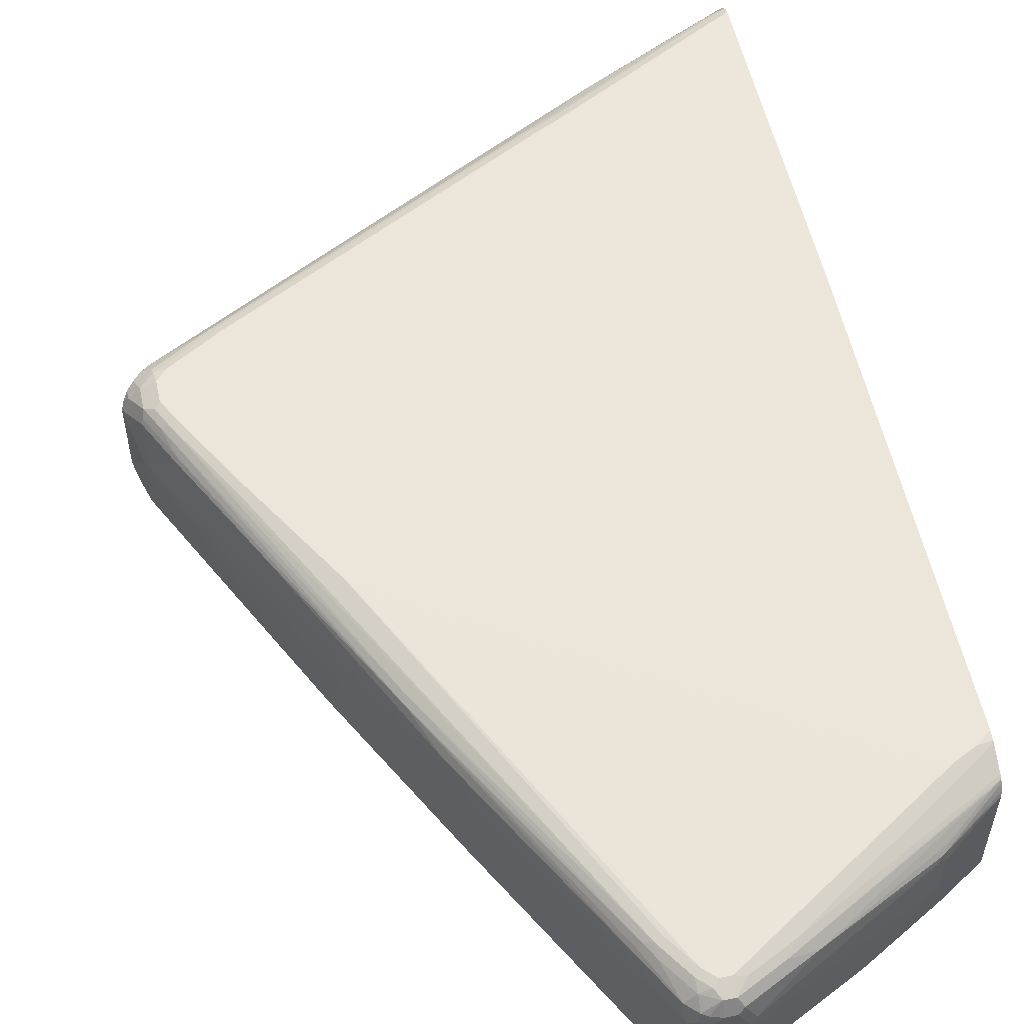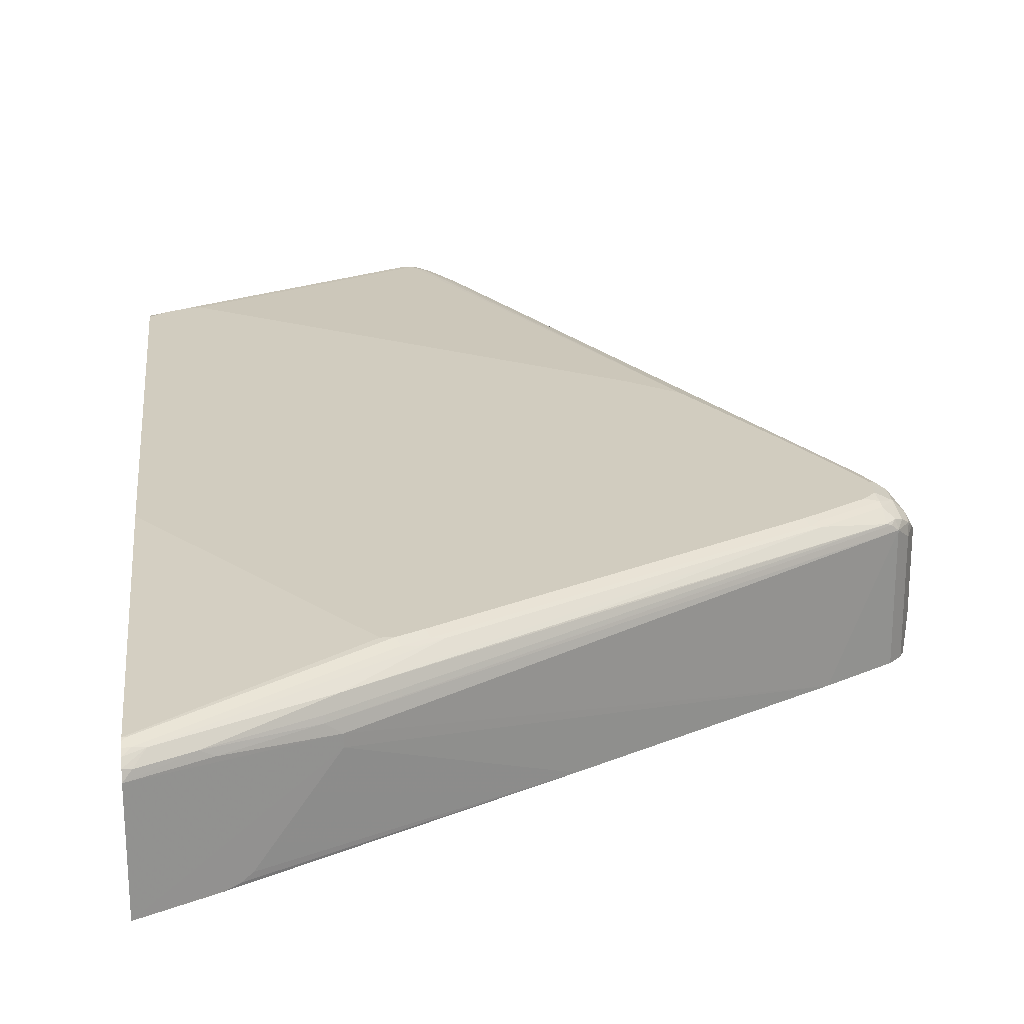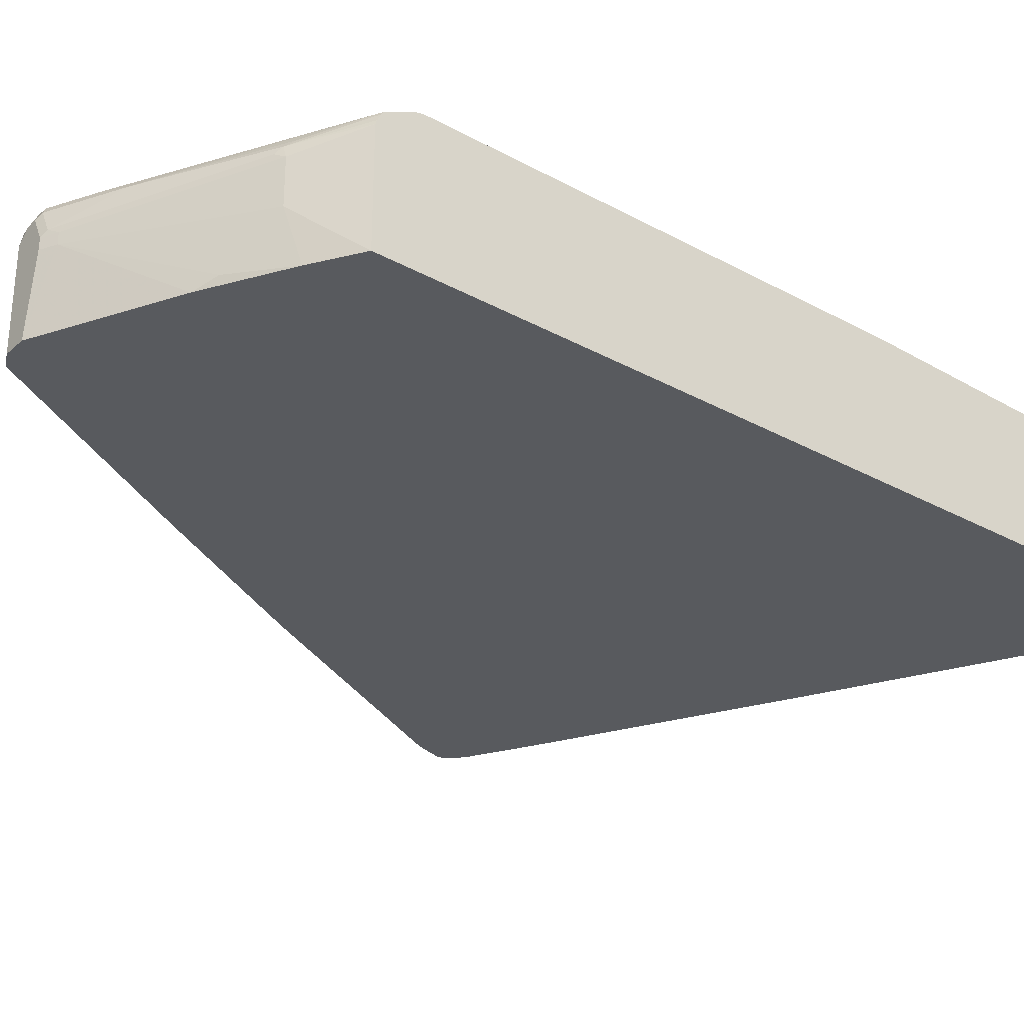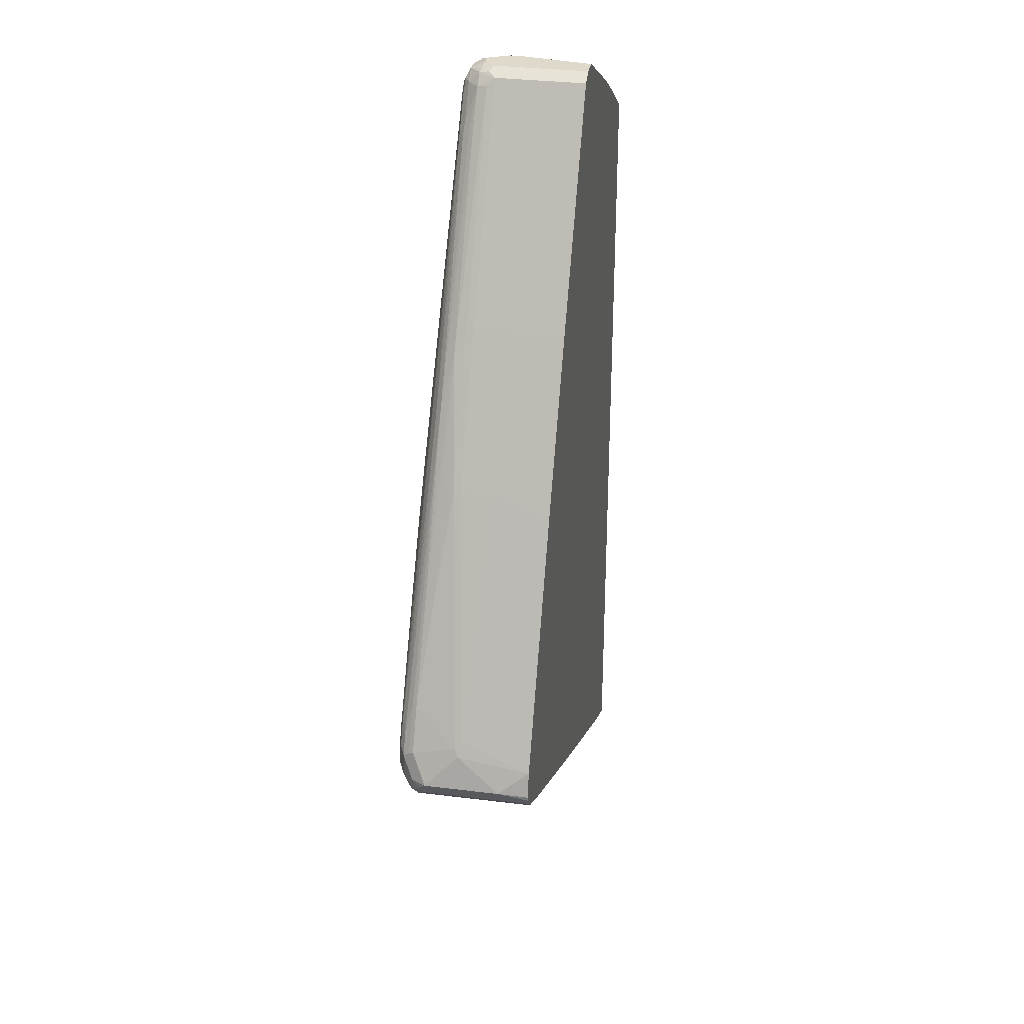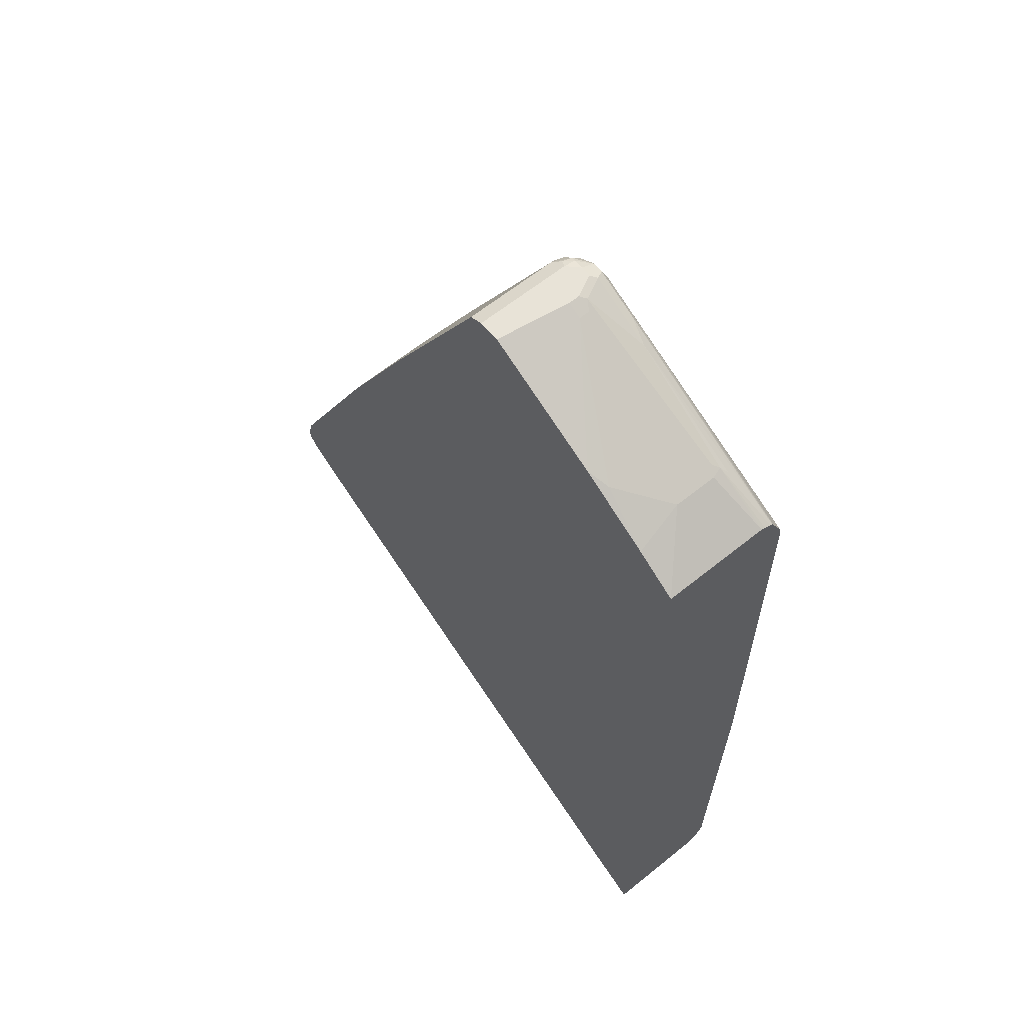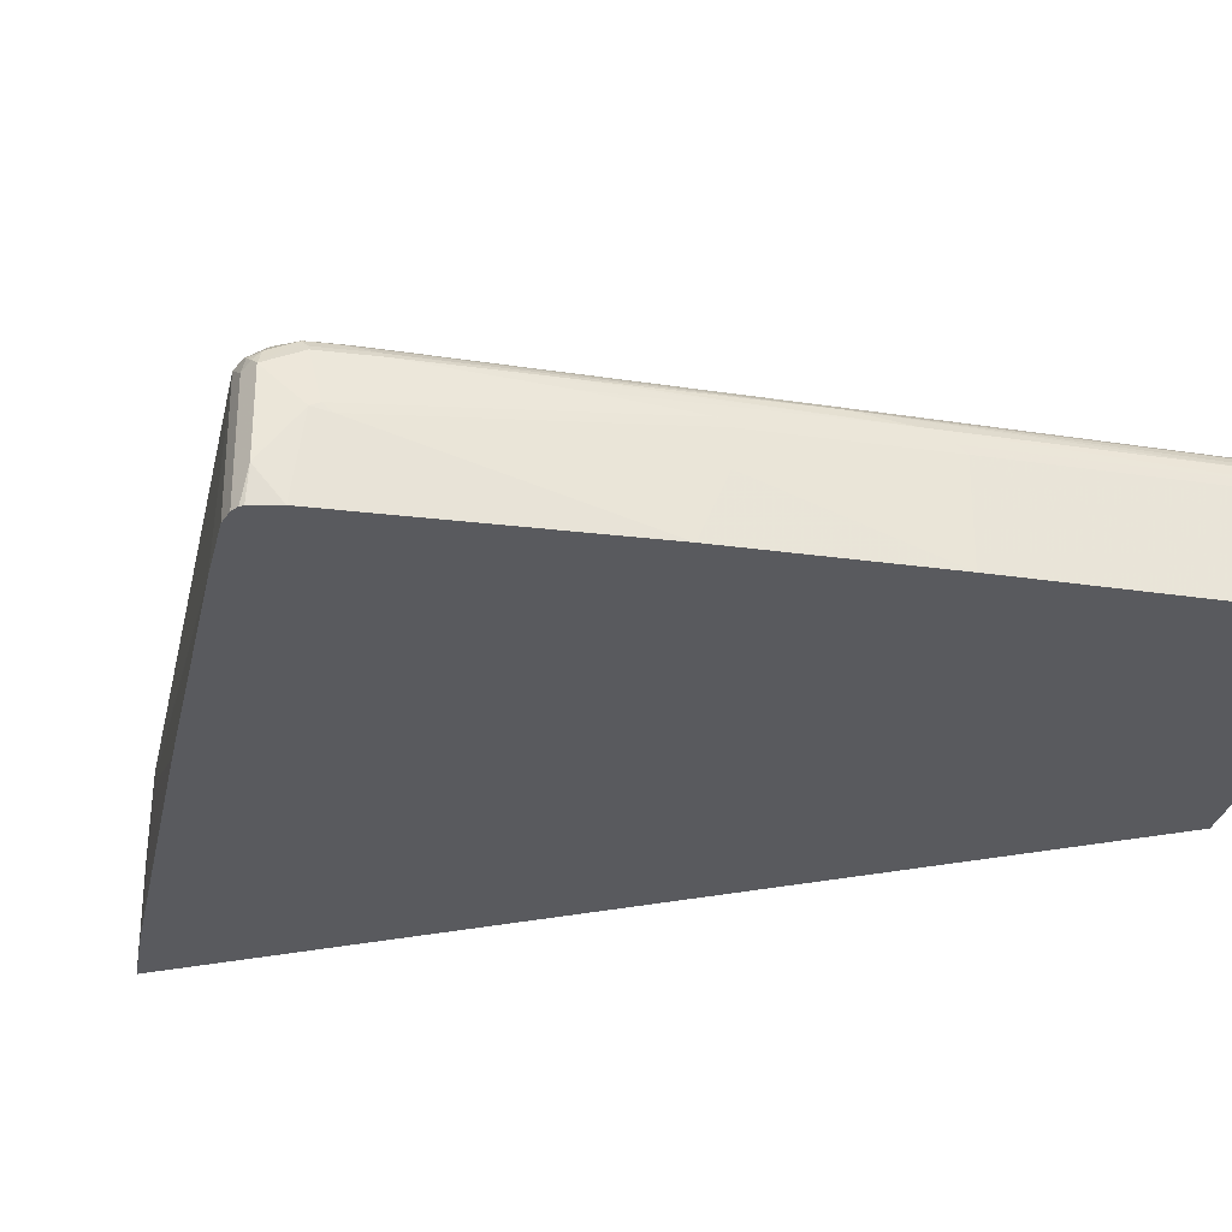
<metadata>
{"format":"obj","ext":"obj","renderer":"f3d","projection":"perspective","resolution":1024,"background":"white","views":[{"elev":55.3,"azim":-12.0,"up":"+Y"},{"elev":23.9,"azim":174.4,"up":"+Y"},{"elev":-30.6,"azim":51.7,"up":"+Y"},{"elev":31.8,"azim":-80.0,"up":"+Z"},{"elev":62.0,"azim":50.6,"up":"+Z"},{"elev":-31.4,"azim":-73.0,"up":"+Y"}]}
</metadata>
<code>
v -0.7118 0.5931 -0.2372
v -0.7308 0.5889 -0.2372
v -0.7287 0.5931 -0.2203
v -0.7513 0.5818 -0.2203
v -0.733 0.5847 -0.2457
v -0.6482 0.5847 -0.2966
v -0.6461 0.5889 -0.288
v -0.6271 0.5931 -0.288
v -0.1525 0.5932 -0.5423
v -0.6327 0.5875 -0.2994
v -0.158 0.5875 -0.5537
v -0.1243 0.5875 -0.5705
v -0.1737 0.5847 -0.5508
v -0.1398 0.5847 -0.5677
v 0.1483 0.5677 -0.7371
v 0.1638 0.5706 -0.7399
v 0.1744 0.5713 -0.7429
v 0.1744 0.5653 -0.7506
v 0.1744 0.5762 -0.7287
v 0.1744 0.5748 -0.7343
v 0.1694 0.5762 -0.7287
v -0.1186 0.5932 -0.5592
v -0.1017 0.5932 -0.5592
v 0.1744 0.5932 -0.2033
v 0.1744 0.5473 0.5736
v 0.1744 0.5536 0.5714
v 0.08474 0.5423 0.6334
v 0.1525 0.5593 0.5826
v 0.1744 0.5642 0.5661
v 0.161 0.5677 0.5719
v 0.1744 0.5695 0.5625
v 0.1744 0.5932 0.5083
v 0.1525 0.5932 0.5253
v 0.1744 0.5902 0.5218
v 0.1744 0.5716 0.559
v 0.1694 0.572 0.5614
v 0.1694 0.5889 0.5274
v -0.1186 0.572 0.7139
v -0.2034 0.5762 0.7457
v -0.1865 0.572 0.7478
v -0.2034 0.5649 0.7683
v -0.2288 0.572 0.7541
v -0.2203 0.5762 0.7457
v -0.2373 0.5762 0.7287
v -0.2457 0.572 0.7372
v -0.2712 0.5762 0.6779
v -0.5423 0.5931 0.1355
v -0.4746 0.5931 0.1864
v 0.1017 0.5932 0.5422
v 0.1186 0.5932 0.5422
v -0.7287 0.5931 -0.1864
v -0.7118 0.5931 -0.1525
v -0.644 0.5931 -0.03395
v -0.6525 0.5889 -0.02543
v -0.7202 0.5889 -0.144
v -0.7372 0.5889 -0.1779
v -0.7344 0.5818 -0.1525
v -0.4999 0.572 0.2966
v -0.4999 0.5635 0.3135
v -0.7202 0.572 -0.1102
v -0.7541 0.572 -0.1779
v -0.7513 0.5818 -0.1864
v -0.7683 0.5649 -0.2203
v -0.7796 0.5423 -0.2203
v -0.7569 0.5649 -0.1751
v -0.7231 0.5649 -0.1074
v -0.7569 0.4971 -0.1581
v -0.6383 0.5479 0.06211
v -0.5706 0.531 0.1977
v -0.7513 0.4858 -0.1468
v -0.7626 0.4915 -0.1694
v -0.7626 0.377 -0.1864
v -0.7796 0.4237 -0.2203
v -0.7683 0.377 -0.2429
v -0.7739 0.377 -0.2316
v -0.774 0.377 -0.2256
v -0.6617 0.377 -0.3121
v -0.7513 0.377 -0.2598
v -0.7513 0.5592 -0.2598
v -0.7683 0.5423 -0.2429
v -0.769 0.5592 -0.2372
v -0.7753 0.5508 -0.2288
v -0.7584 0.5677 -0.2457
v -0.7478 0.572 -0.2542
v -0.7414 0.5677 -0.2626
v -0.7344 0.5705 -0.2655
v -0.3276 0.5705 -0.4858
v -0.05507 0.5677 -0.6354
v -0.03813 0.5508 -0.6524
v -0.03602 0.5423 -0.6566
v 0.09591 0.5536 -0.723
v 0.0791 0.5423 -0.7173
v 0.1744 0.5423 -0.7651
v 0.1638 0.5536 -0.757
v 0.1744 0.5563 -0.7595
v 0.1744 0.377 -0.7651
v -0.05648 0.5084 -0.6496
v -0.05648 0.5254 -0.6496
v -0.3276 0.377 -0.4971
v 0.0791 0.377 -0.7173
v 0.05932 0.3813 -0.7075
v 0.04519 0.3898 -0.7004
v 0.1744 0.377 0.5736
v 0.09038 0.4576 0.6327
v 0.1073 0.377 0.6157
v 0.02261 0.3898 0.6665
v -0.1638 0.4915 0.7683
v -0.1638 0.5084 0.7683
v 0.09038 0.5254 0.6327
v 0.07627 0.5338 0.6398
v -0.09322 0.5508 0.7244
v 0.0932 0.5508 0.6228
v -0.1356 0.5649 0.7344
v -0.1949 0.5508 0.7753
v -0.2034 0.5423 0.7796
v -0.178 0.5169 0.7753
v -0.1865 0.5084 0.7796
v -0.2203 0.5423 0.7796
v -0.2203 0.5649 0.7683
v -0.2373 0.5444 0.7753
v -0.2373 0.5254 0.7796
v -0.2486 0.531 0.7739
v -0.2457 0.5465 0.7711
v -0.2457 0.5635 0.7541
v -0.2627 0.5465 0.7541
v -0.2599 0.5197 0.7683
v -0.2599 0.377 0.7683
v -0.4463 0.5197 0.4294
v -0.2655 0.531 0.757
v -0.2994 0.548 0.6892
v -0.4689 0.548 0.3842
v -0.4519 0.531 0.4181
v -0.5649 0.5197 0.209
v -0.4463 0.377 0.4294
v -0.5818 0.377 0.1751
v -0.5649 0.4689 0.209
v -0.2034 0.377 0.7796
v -0.2373 0.377 0.7796
v -0.1865 0.4915 0.7796
v -0.008513 0.377 0.6821
v -0.6355 0.5635 0.05932
v -0.2966 0.555 0.6863
v -0.2797 0.5635 0.7033
v -0.2938 0.5649 0.6779
v -0.2797 0.572 0.6863
f 28 112 27
f 115 118 117
f 115 117 116
f 115 116 114
f 115 114 41
f 113 30 31
f 28 30 112
f 36 38 113
f 115 41 118
f 113 38 41
f 113 41 114
f 113 111 30
f 112 30 111
f 36 113 31
f 113 114 111
f 126 128 127
f 120 121 118
f 129 130 131
f 112 111 27
f 129 131 132
f 129 125 130
f 126 125 129
f 126 129 128
f 120 118 119
f 126 127 122
f 126 123 125
f 123 124 125
f 123 119 124
f 120 119 123
f 120 123 122
f 120 122 121
f 126 122 123
f 27 111 110
f 92 98 90
f 109 25 27
f 99 96 77
f 99 77 97
f 98 97 77
f 98 77 79
f 98 79 90
f 92 93 98
f 100 96 99
f 98 93 97
f 96 93 19
f 18 19 93
f 15 16 18
f 95 15 18
f 129 132 128
f 95 18 93
f 97 93 96
f 109 104 25
f 100 101 96
f 102 101 99
f 109 27 110
f 109 110 108
f 109 108 104
f 104 108 107
f 104 107 106
f 104 106 105
f 100 99 101
f 104 105 103
f 25 103 19
f 96 19 103
f 96 103 77
f 101 97 96
f 102 99 97
f 102 97 101
f 104 103 25
f 128 132 133
f 144 145 58
f 128 134 127
f 145 55 58
f 145 54 55
f 145 47 54
f 145 46 47
f 45 46 145
f 45 145 124
f 95 93 94
f 143 125 124
f 143 145 144
f 143 144 142
f 143 142 125
f 130 125 142
f 130 142 59
f 130 59 131
f 143 124 145
f 141 131 59
f 144 58 59
f 53 54 47
f 24 23 33
f 9 33 23
f 87 6 88
f 13 6 11
f 13 88 6
f 15 88 13
f 142 144 59
f 85 86 90
f 136 134 133
f 60 61 66
f 119 41 42
f 119 42 124
f 45 124 42
f 53 47 49
f 85 90 79
f 141 59 60
f 141 60 66
f 141 66 131
f 139 107 117
f 139 117 137
f 117 118 137
f 138 137 118
f 121 138 118
f 121 122 138
f 139 137 107
f 138 122 127
f 127 72 137
f 135 72 127
f 70 72 135
f 70 135 136
f 136 135 134
f 134 135 127
f 138 127 137
f 140 107 137
f 140 106 107
f 140 105 106
f 68 131 66
f 68 69 131
f 132 131 69
f 132 69 133
f 70 133 69
f 70 136 133
f 114 116 111
f 111 116 110
f 108 110 116
f 117 108 116
f 117 107 108
f 72 77 137
f 103 137 77
f 105 137 103
f 140 137 105
f 128 133 134
f 95 94 15
f 119 118 41
f 91 89 88
f 37 38 36
f 37 36 34
f 35 34 36
f 35 36 31
f 35 31 34
f 34 31 32
f 37 33 38
f 34 32 33
f 26 32 31
f 29 26 31
f 29 31 30
f 29 30 28
f 29 28 26
f 26 28 27
f 32 24 33
f 26 27 25
f 37 34 33
f 40 38 39
f 43 39 50
f 43 50 49
f 48 43 49
f 48 49 47
f 48 47 43
f 44 43 47
f 39 38 33
f 44 47 46
f 44 45 42
f 44 42 43
f 43 42 39
f 39 42 41
f 40 39 41
f 40 41 38
f 44 46 45
f 50 39 33
f 26 25 24
f 24 19 23
f 10 9 11
f 10 11 6
f 10 6 7
f 10 7 8
f 10 8 9
f 9 8 1
f 12 11 9
f 2 1 8
f 2 7 6
f 2 6 5
f 2 5 4
f 2 4 3
f 2 3 1
f 15 94 88
f 2 8 7
f 24 25 19
f 12 13 11
f 14 15 13
f 21 22 19
f 22 23 19
f 22 9 23
f 12 9 22
f 17 12 22
f 17 22 21
f 14 13 12
f 20 17 21
f 20 19 17
f 17 19 18
f 17 18 16
f 17 16 12
f 12 16 15
f 14 12 15
f 20 21 19
f 50 33 49
f 26 24 32
f 49 9 51
f 80 78 74
f 80 74 64
f 82 80 64
f 82 64 63
f 82 63 81
f 82 81 80
f 83 81 63
f 80 81 79
f 78 79 77
f 78 77 74
f 74 77 72
f 76 72 73
f 76 74 72
f 75 74 76
f 80 79 78
f 83 79 81
f 84 79 83
f 84 85 79
f 91 88 94
f 91 94 93
f 91 93 92
f 91 92 90
f 91 90 89
f 89 90 86
f 49 33 9
f 86 87 88
f 86 6 87
f 86 5 6
f 83 63 4
f 84 83 4
f 84 4 5
f 84 5 86
f 84 86 85
f 75 76 73
f 75 73 74
f 89 86 88
f 67 65 64
f 56 3 4
f 56 4 62
f 57 56 62
f 57 62 61
f 57 61 60
f 57 60 59
f 56 51 3
f 57 59 58
f 57 55 56
f 56 55 52
f 52 54 53
f 52 53 49
f 73 64 74
f 52 49 51
f 57 58 55
f 56 52 51
f 52 55 54
f 9 1 3
f 9 3 51
f 71 67 64
f 71 73 72
f 71 70 67
f 67 70 69
f 67 69 68
f 71 72 70
f 67 66 65
f 62 4 63
f 62 63 64
f 67 68 66
f 62 64 61
f 71 64 73
f 65 61 64
f 65 66 61

</code>
